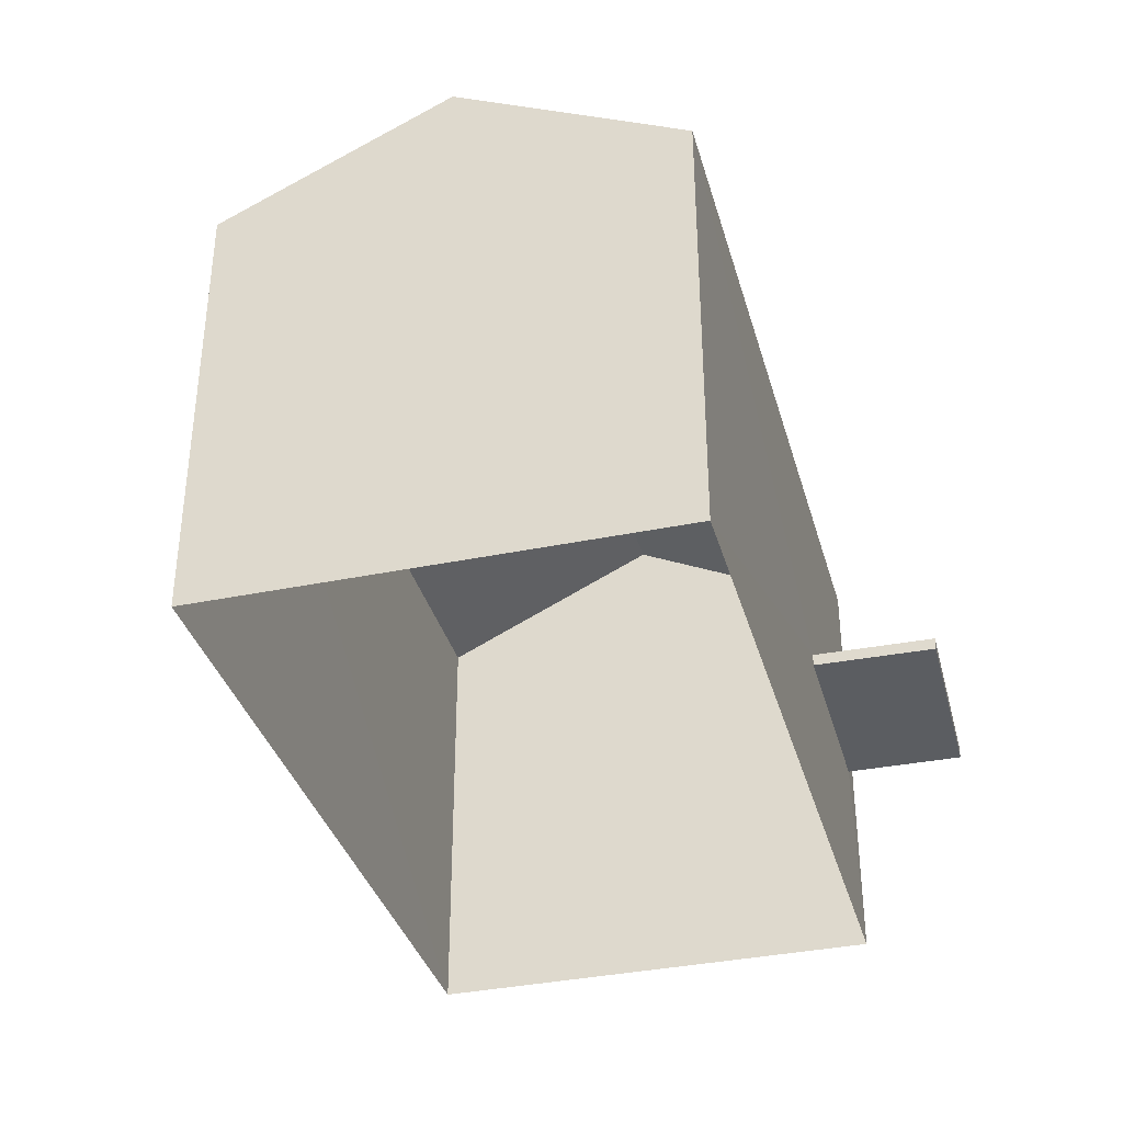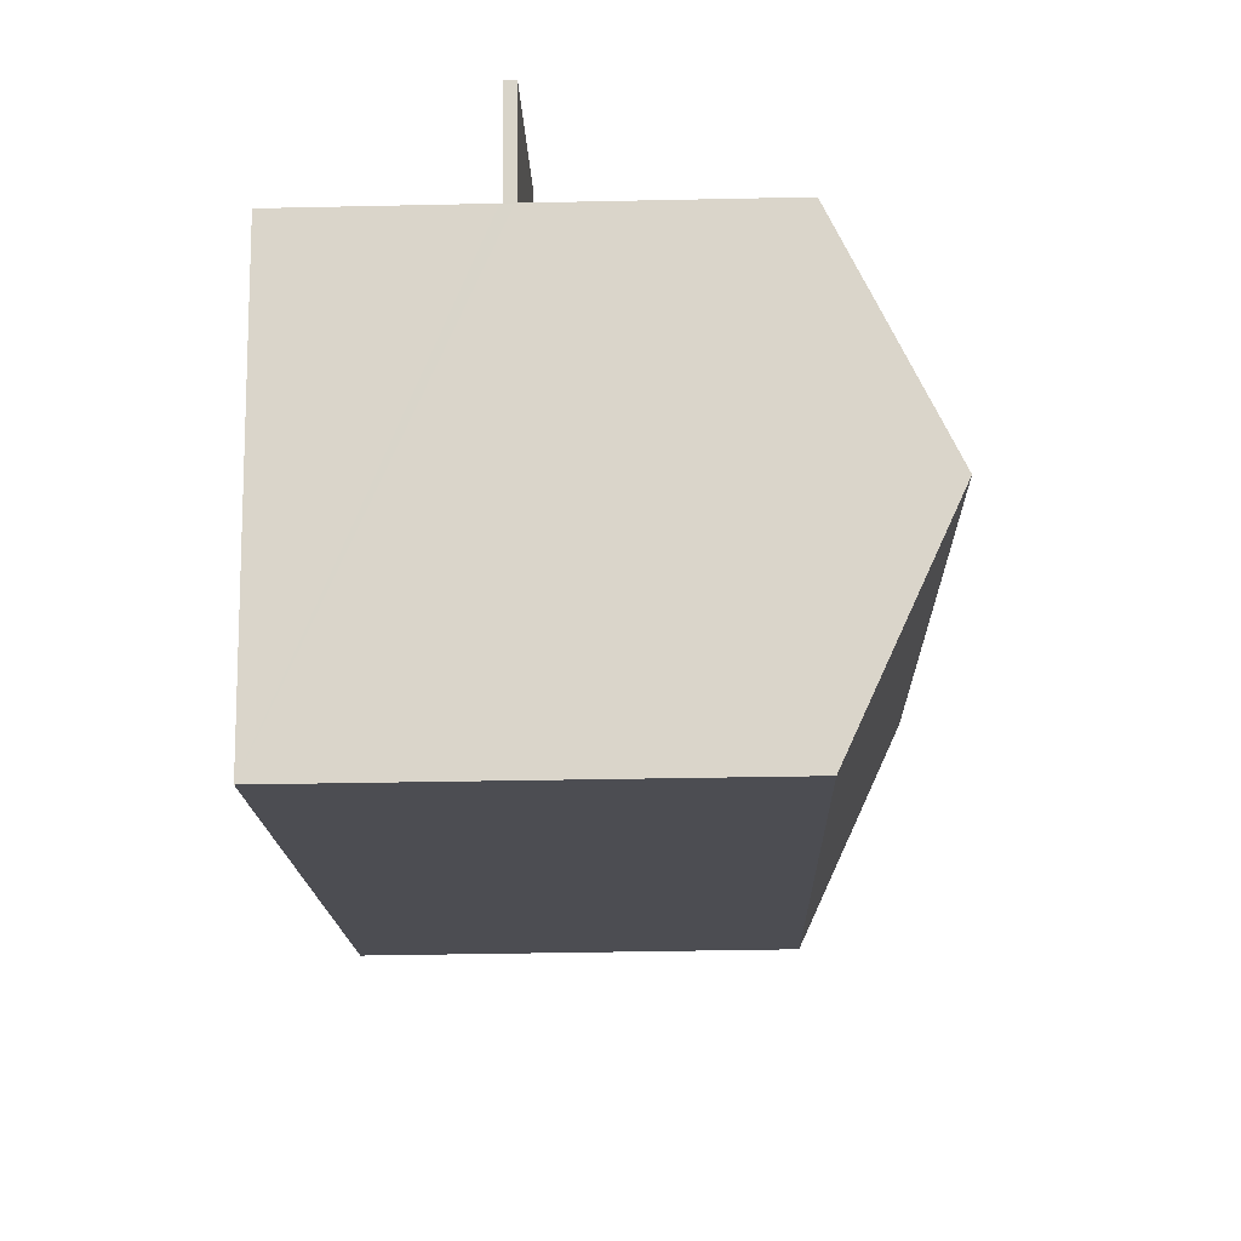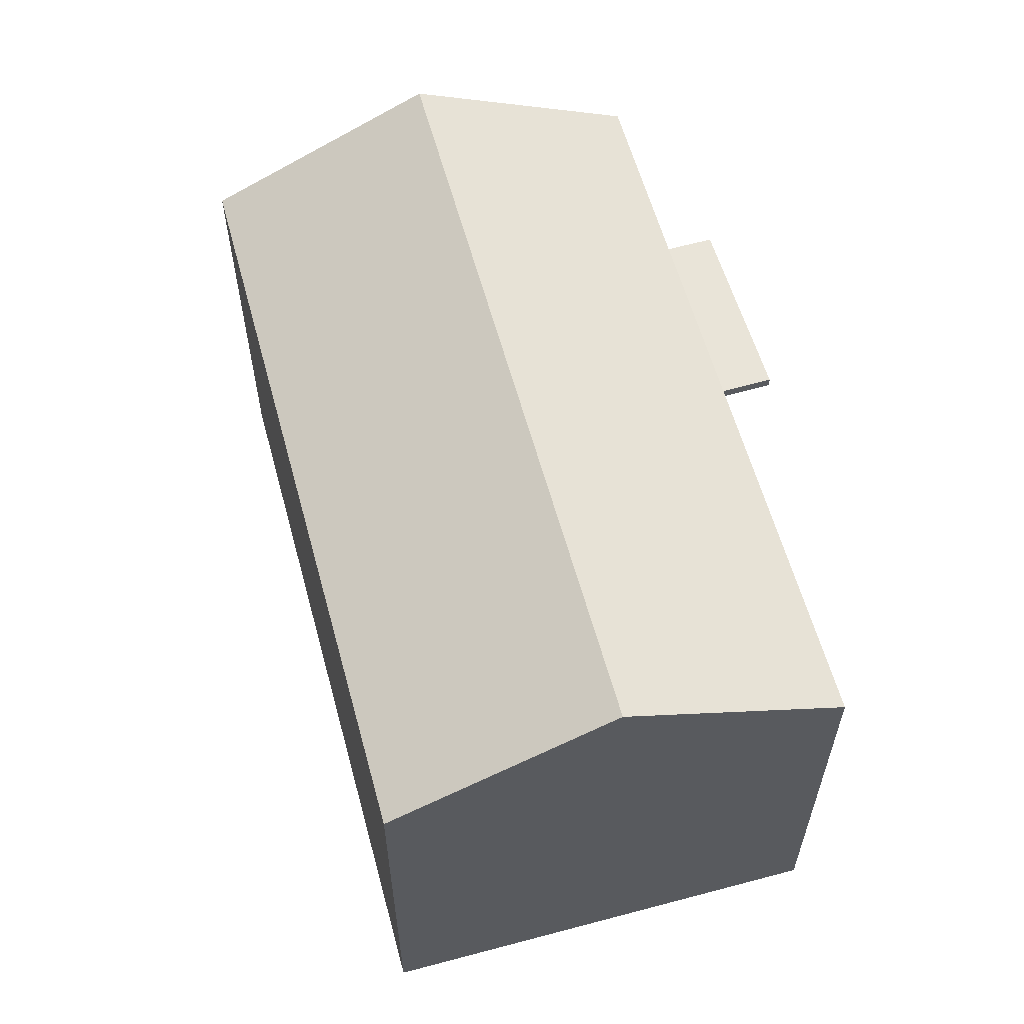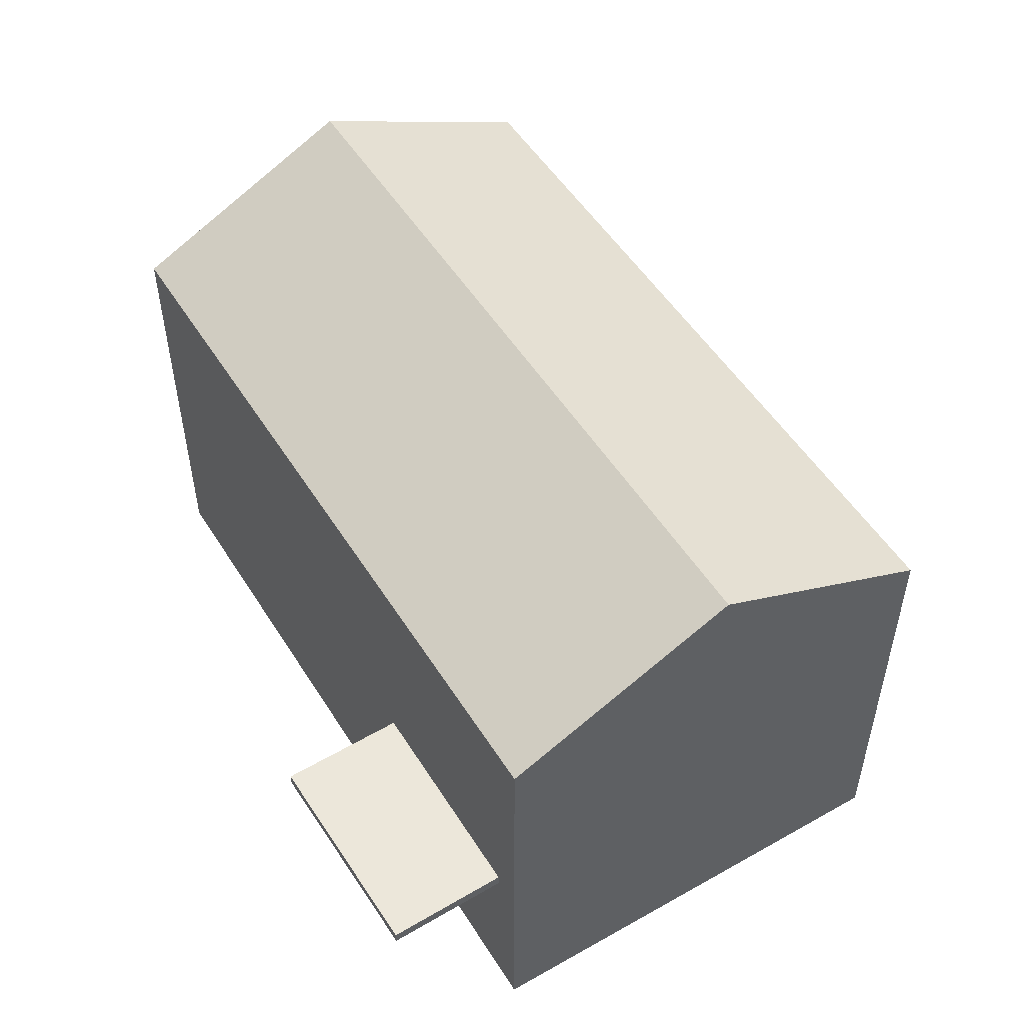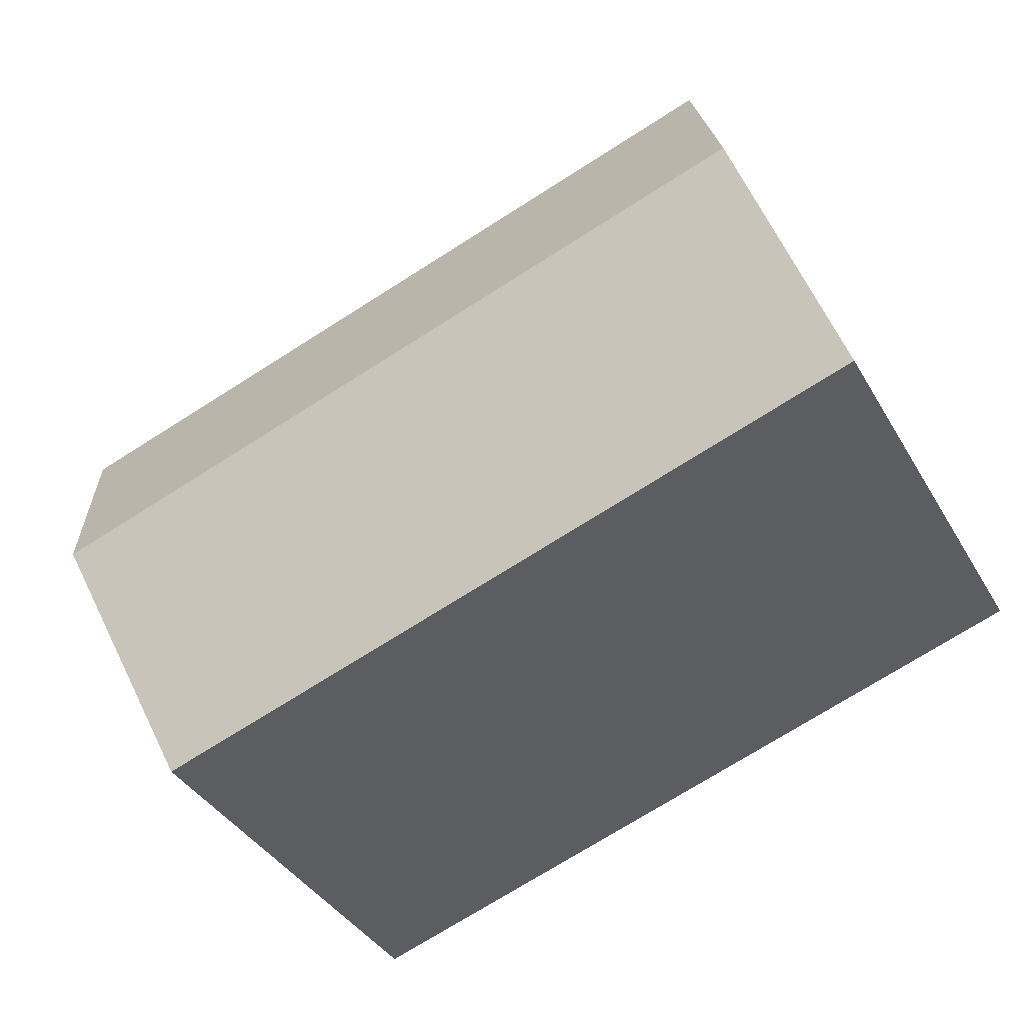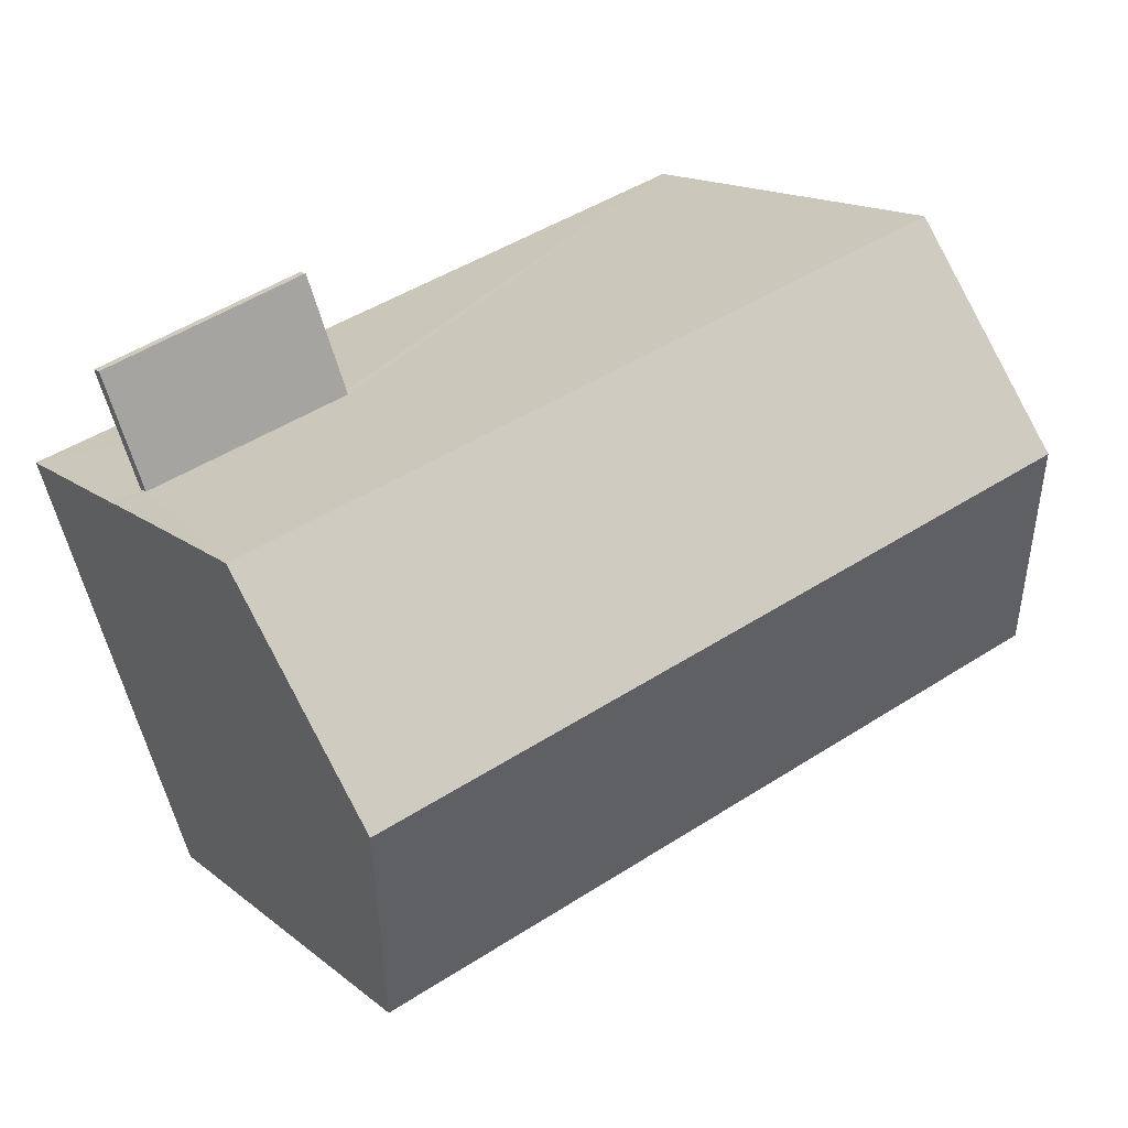
<metadata>
{"format":"obj","ext":"obj","renderer":"f3d","projection":"perspective","resolution":1024,"background":"white","views":[{"elev":-35.9,"azim":123.2,"up":"+Z"},{"elev":-34.3,"azim":-88.3,"up":"+Y"},{"elev":59.9,"azim":92.7,"up":"+Z"},{"elev":52.0,"azim":-103.4,"up":"+Z"},{"elev":-38.6,"azim":27.3,"up":"+Y"},{"elev":15.1,"azim":-32.0,"up":"+Y"}]}
</metadata>
<code>
v -8.899e+04 -1.007e+05 1.663
v -8.899e+04 -1.007e+05 1.661
v -8.898e+04 -1.007e+05 1.66
v -8.898e+04 -1.007e+05 1.662
v -8.899e+04 -1.007e+05 4.085
v -8.899e+04 -1.007e+05 4.084
v -8.899e+04 -1.007e+05 4.084
v -8.899e+04 -1.007e+05 4.084
v -8.899e+04 -1.007e+05 7.18
v -8.898e+04 -1.007e+05 8.544
v -8.898e+04 -1.007e+05 7.179
v -8.899e+04 -1.007e+05 8.545
v -8.898e+04 -1.007e+05 7.18
v -8.899e+04 -1.007e+05 4.235
v -8.899e+04 -1.007e+05 4.234
v -8.899e+04 -1.007e+05 4.234
v -8.899e+04 -1.007e+05 4.234
v -8.899e+04 -1.007e+05 7.181
v -8.899e+04 -1.007e+05 4.085
v -8.899e+04 -1.007e+05 4.235
f 1 2 3
f 4 1 3
f 5 6 7
f 8 5 7
f 9 10 11
f 12 10 9
f 10 12 13
f 14 15 16
f 14 17 15
f 13 12 18
f 2 19 5
f 3 2 8
f 20 9 14
f 3 17 11
f 17 9 11
f 17 14 9
f 3 8 17
f 8 2 5
f 14 19 20
f 14 5 19
f 5 16 6
f 5 14 16
f 16 15 7
f 6 16 7
f 10 13 11
f 13 1 4
f 13 18 1
f 12 9 18
f 2 1 19
f 20 18 9
f 19 1 20
f 20 1 18
f 11 4 3
f 11 13 4
f 8 7 15
f 17 8 15

</code>
